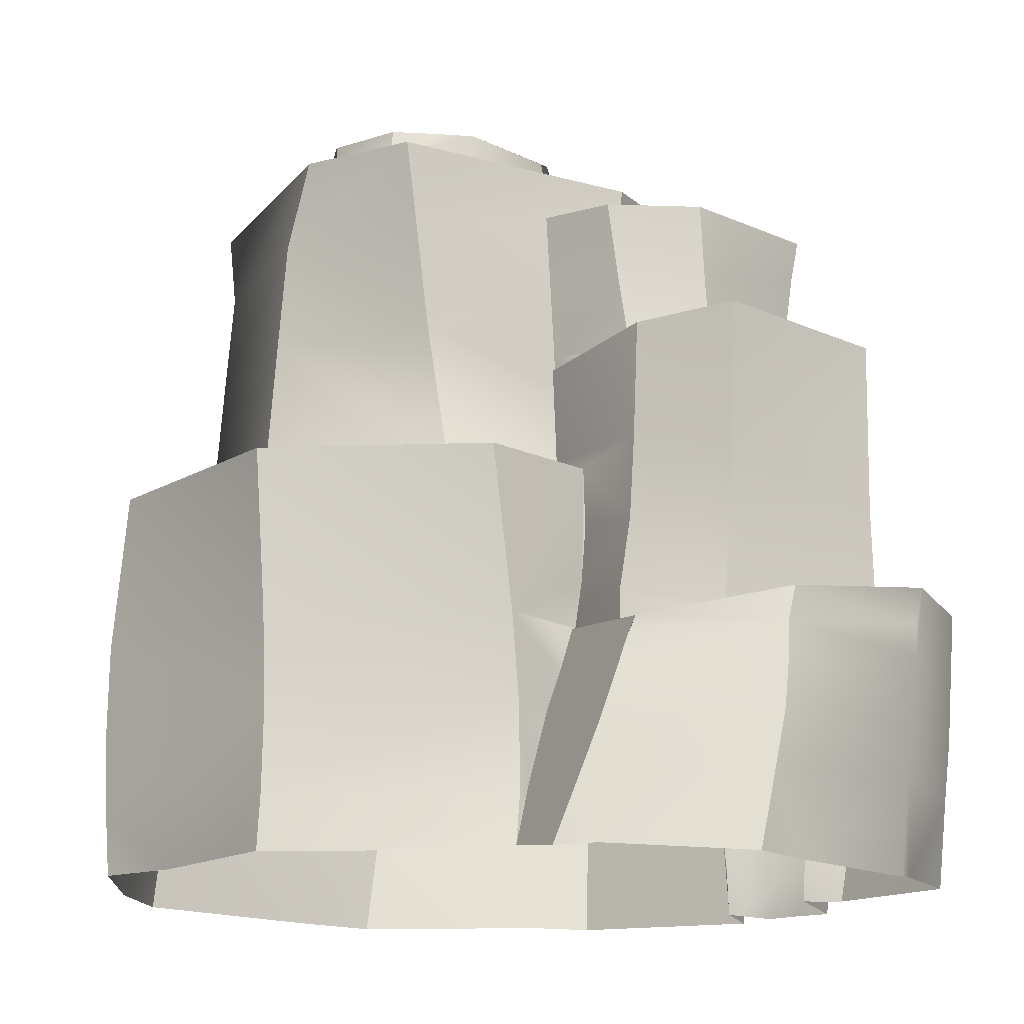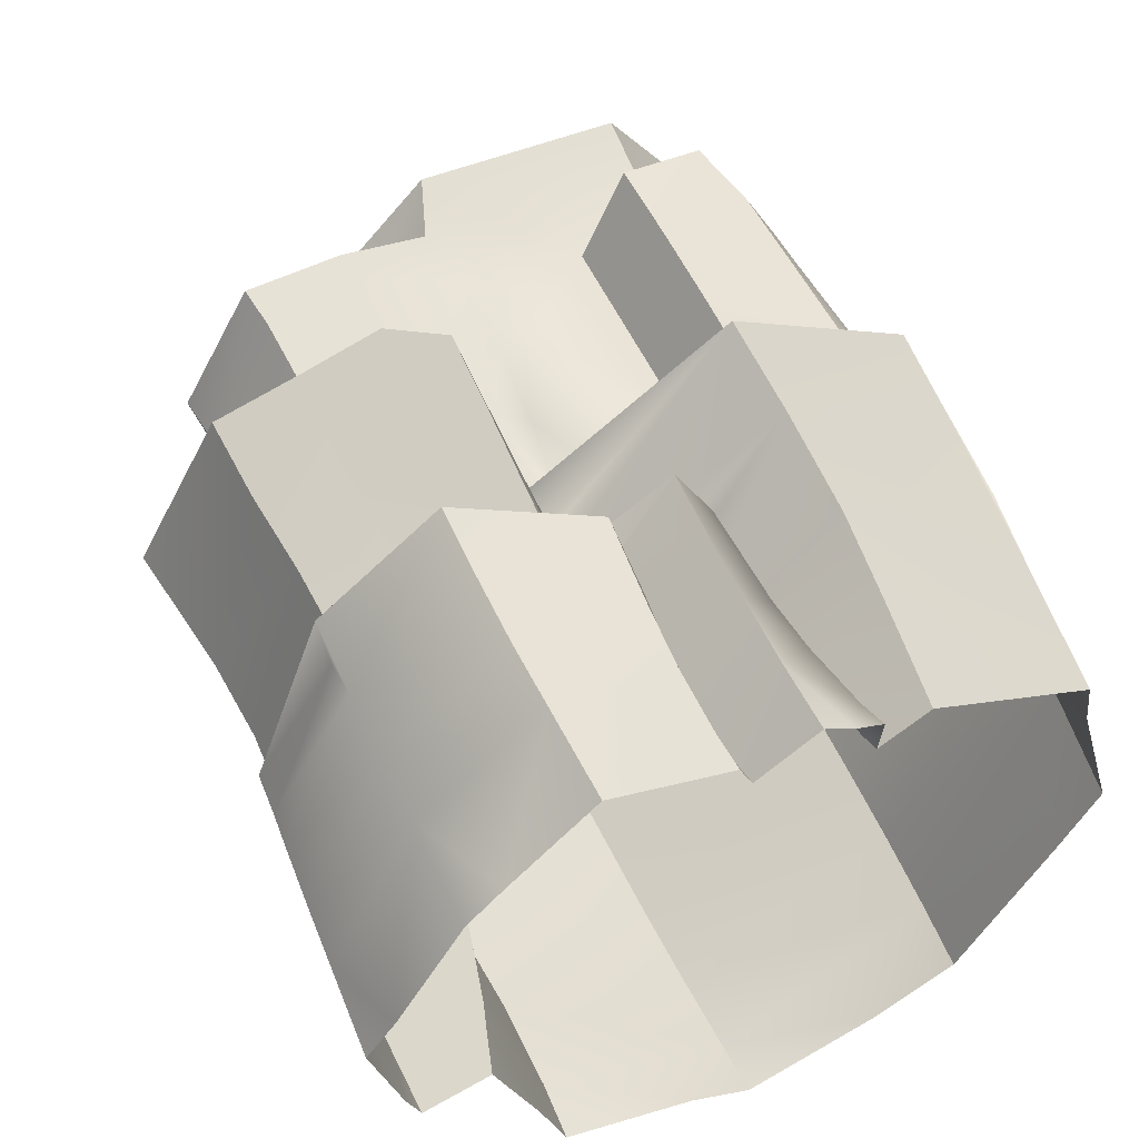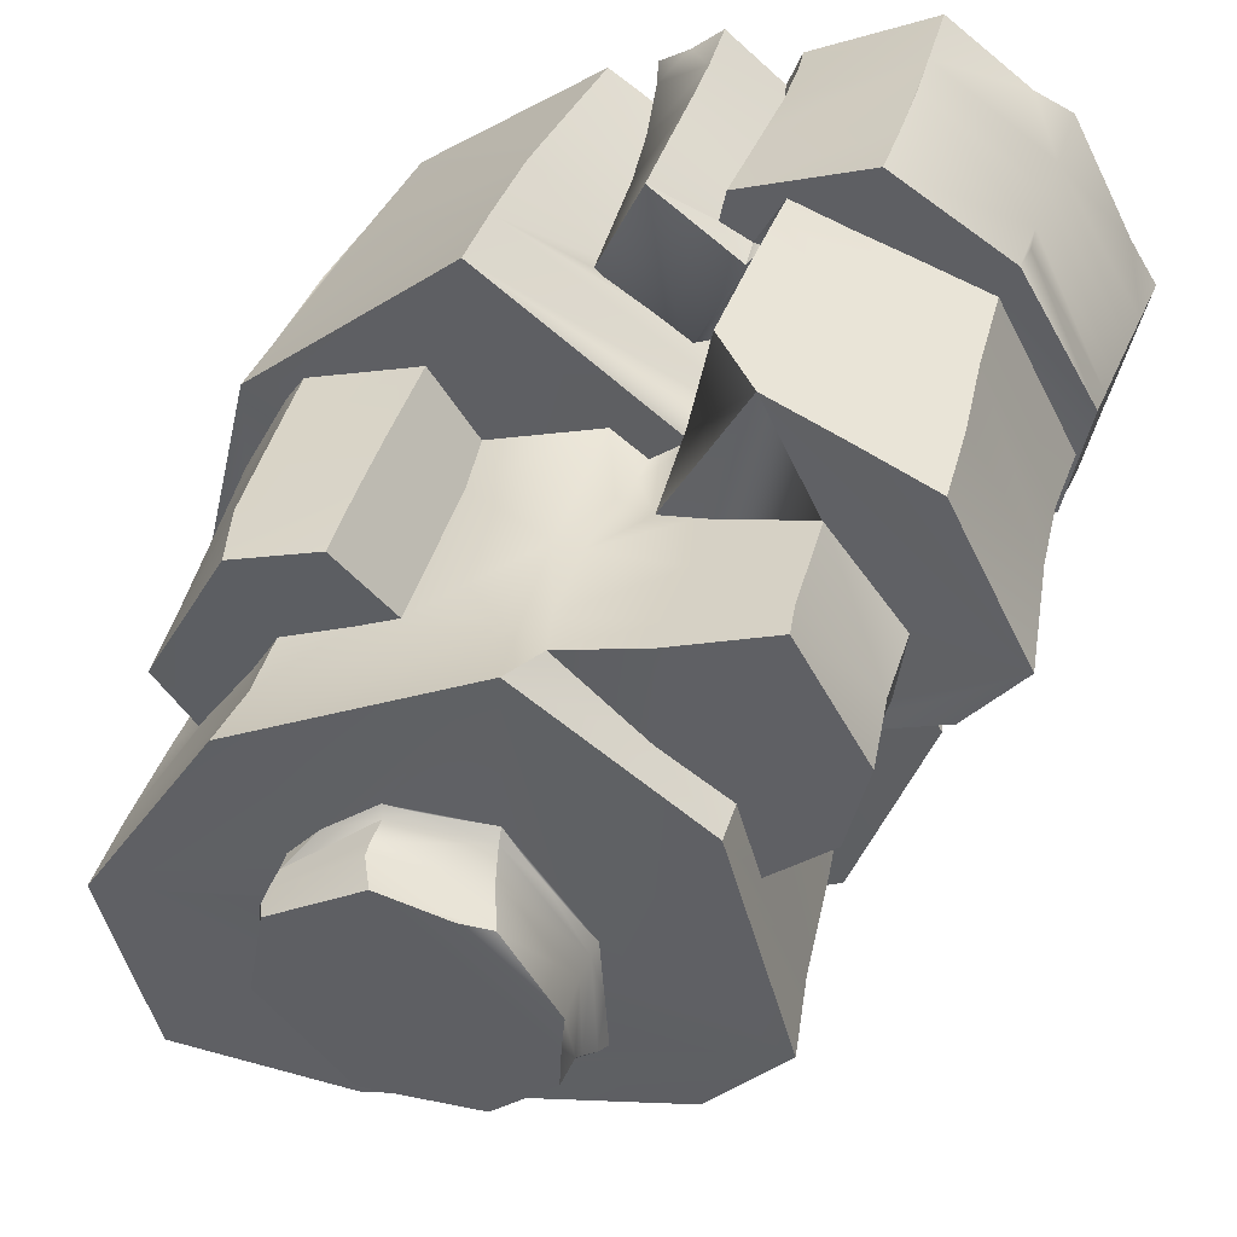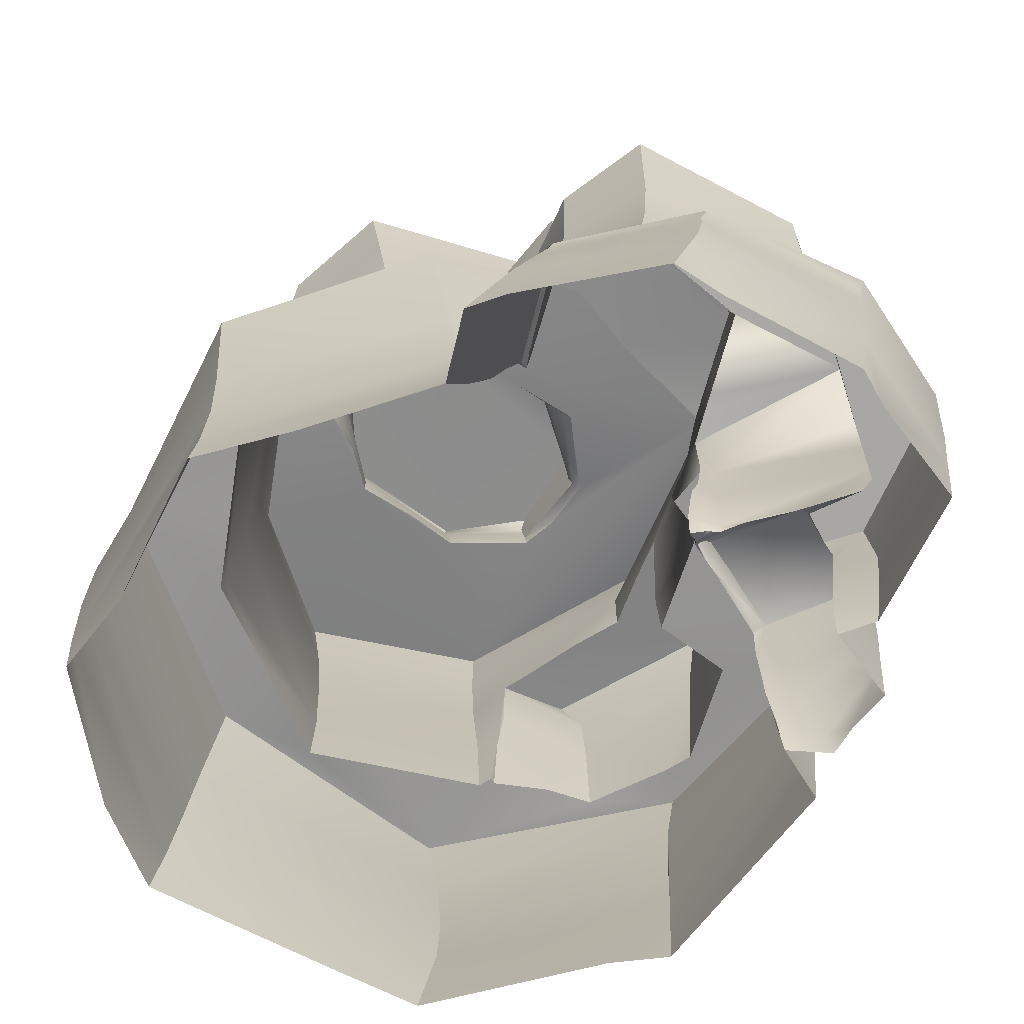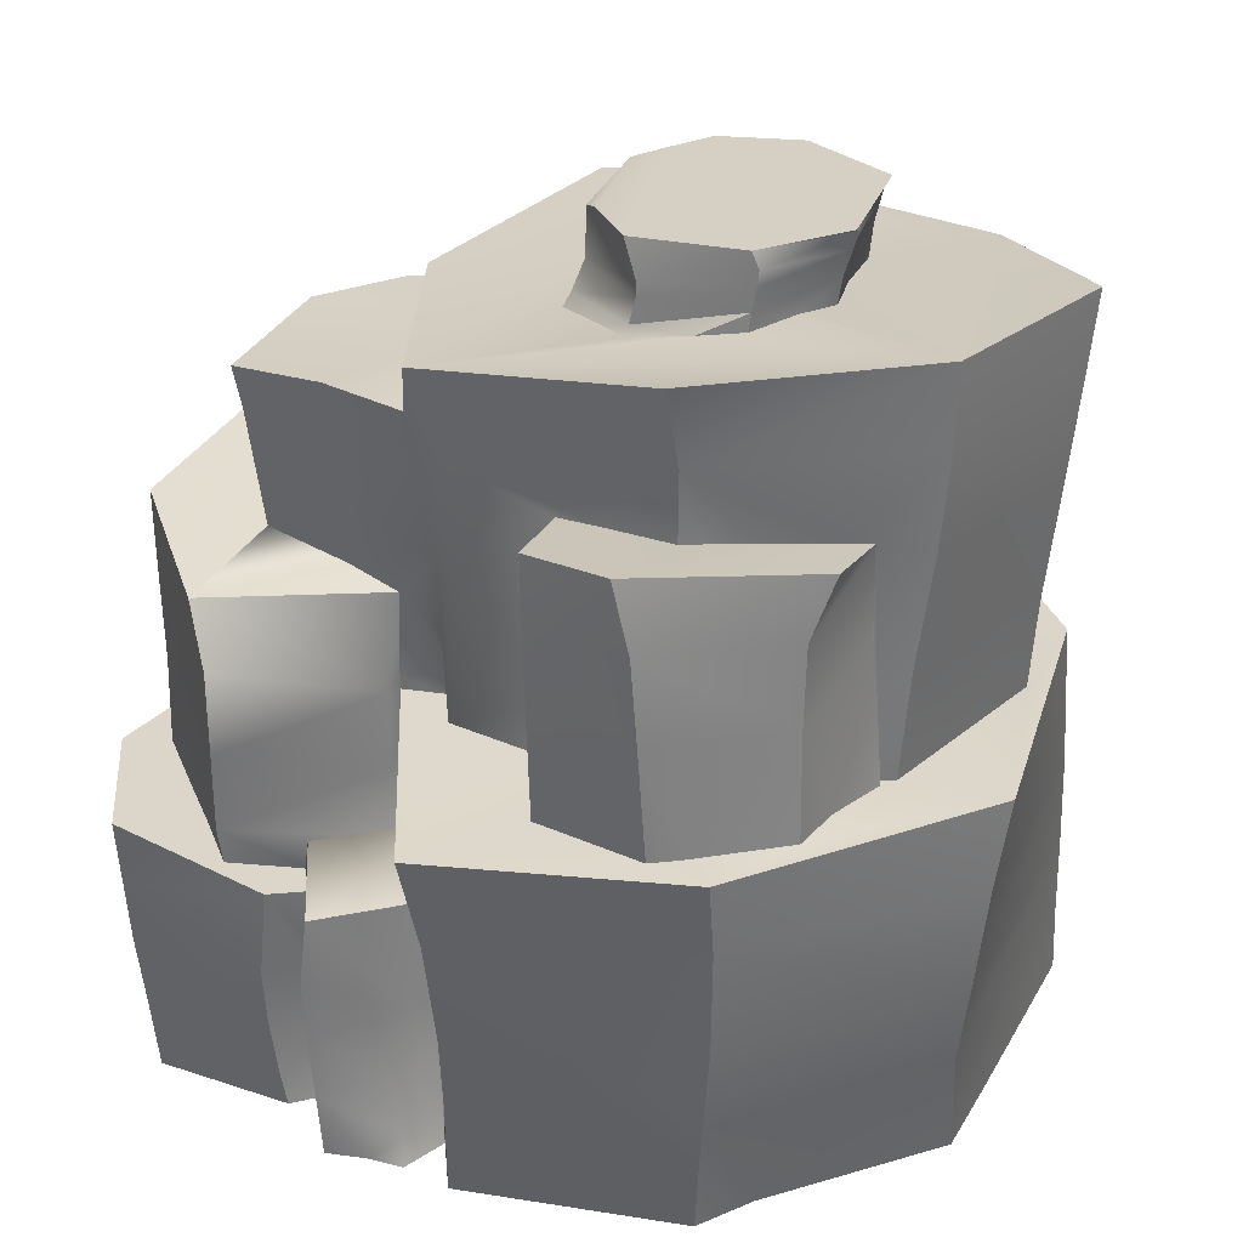
<metadata>
{"format":"obj","ext":"obj","renderer":"f3d","projection":"perspective","resolution":1024,"background":"white","views":[{"elev":-16.0,"azim":-103.0,"up":"+Y"},{"elev":57.7,"azim":-27.4,"up":"+Z"},{"elev":43.2,"azim":-165.5,"up":"+Z"},{"elev":-67.9,"azim":-90.6,"up":"+Y"},{"elev":30.6,"azim":51.6,"up":"+Y"}]}
</metadata>
<code>
v  -13.7 -2.03 15.79
v  -9.325 2.586 19.73
v  -15.58 2.661 15.27
v  -15.67 -2.3 14.67
v  -9.26 -1.904 19.27
v  -9.378 5.795 20.09
v  -15.48 5.726 15.75
v  -9.301 9.153 20.38
v  -15.49 8.942 16.02
v  -9.161 12.71 20.71
v  -15.35 12.54 16.52
v  -15.54 10.54 16.05
v  1.028 4.814 17.3
v  1.152 8.23 17.52
v  -1.935 8.159 15.26
v  -2.154 6.16 14.99
v  -2.26 4.759 14.86
v  -2.796 -1.826 16.21
v  -2.053 -1.78 14.32
v  -2.264 -0.281 14.33
v  -2.929 -0.0184 16.48
v  0.9855 1.456 17
v  3.931 -0.5162 14.24
v  3.532 3.155 13.73
v  3.445 6.175 13.3
v  3.537 3.173 11.57
v  3.408 6.295 11.49
v  7.473 3.753 14.33
v  7.944 7.928 14.86
v  3.471 7.626 11.47
v  3.743 11.92 12.42
v  3.443 10.23 11.56
v  1.459 11.7 17.27
v  -3.654 10.29 13.77
v  -3.735 9.969 13.59
v  -3.254 10.64 14.21
v  -3.248 12.05 13.98
v  -4.868 11.53 17.5
v  -4.727 10.21 16.81
v  -2.398 10.83 9.602
v  -4.775 13.49 17.82
v  -3.51 10.3 13.33
v  -2.824 10.36 10.83
v  -2.255 10.4 9.533
v  -2.506 14.7 9.795
v  -4.427 17.69 18.01
v  -2.279 18.94 9.93
v  -4.096 22.24 18.2
v  -10.02 24.93 10.2
v  -13.61 25.27 6.079
v  -19.06 25.87 5.619
v  -9.473 24.64 -0.8063
v  -8.956 24.1 -1.107
v  -9.729 24.74 -1.437
v  -12.51 25.08 1.331
v  -13.06 25.15 1.868
v  -15.98 25.47 1.437
v  -14.67 25.54 14.24
v  -10.3 25.02 15.89
v  -6.464 24.64 17.34
v  -2.124 23.96 9.159
v  -4.066 24.33 9.71
v  -4.895 24.48 9.945
v  -9.564 24.81 11.2
v  -18.41 18.88 5.597
v  -14.69 21.1 14.18
v  -18.29 14.75 5.377
v  -14.5 16.66 14.19
v  -18.6 10.46 4.954
v  -14.52 11.97 14.29
v  -14.96 12 14.19
v  -17.87 10.04 3.396
v  -18.43 10.35 4.544
v  -15.7 11.37 0.4311
v  -16.08 9.174 0.2982
v  -12.15 10.21 -0.5262
v  -11.19 11.71 -0.51
v  -11.15 10.51 -0.667
v  -15.49 19.57 1.331
v  -8.866 20.04 -1.037
v  -9.648 31.03 12.03
v  -13.39 29.11 5.912
v  -9.87 33.12 12.36
v  -13.63 33.14 5.652
v  -0.0852 33.96 9.932
v  -4.579 33.94 11.1
v  -4.536 32.17 10.85
v  0.3949 31.41 9.474
v  -4.718 28.09 10.37
v  0.3212 26.58 8.864
v  -0.0219 22.56 8.43
v  1.256 18.77 9.092
v  1.655 26.74 9.211
v  -0.3773 20.23 7.655
v  -0.5767 18.84 7.719
v  6.954 22.07 7.082
v  7.119 18.9 7.258
v  -10.63 19.1 -17.11
v  -10.32 10.85 -16.52
v  -13.6 10.6 -4.532
v  -14.69 18.93 -5.75
v  0.4346 19.14 -22.53
v  0.3738 10.78 -23.22
v  0.3375 6.195 -23.27
v  -10.22 6.248 -16.33
v  0.3111 1.642 -23.07
v  -10.36 1.663 -16.41
v  -13.26 6.031 -4.108
v  -13.72 1.448 -4.171
v  -14.39 -1.211 -4.517
v  -13.66 0.8773 -3.929
v  -13.3 1.816 -3.672
v  -12.04 -1.361 -11.5
v  -10.6 -1.338 -16.59
v  -18.9 -1.643 -1.64
v  -20.21 2.054 6.751
v  -18.28 0.9574 -2.63
v  -18.22 -1.738 -3.667
v  -20.54 -1.996 5.827
v  -19.08 -2.107 8.138
v  -19.98 4.921 7.398
v  -18.32 4.26 -1.373
v  -19.68 7.89 7.781
v  -18.1 7.154 -0.3371
v  -19.5 9.394 7.858
v  -17.96 9.004 0.3242
v  -17.96 8.105 -0.0156
v  -11.99 7.972 -1.703
v  -12.15 6.115 -2.361
v  -12.05 7.167 -1.992
v  -11.54 10.33 -0.9366
v  -12.46 4.855 -2.753
v  -12.62 4.243 -2.94
v  12.7 2.405 -18.99
v  12.92 6.797 -18.66
v  20.01 4.632 -5.107
v  20.79 8.942 -5.006
v  13.08 11.63 -18.32
v  21.32 14.47 -5.307
v  13.18 19.28 -17.63
v  21.65 19.11 -5.937
v  18.17 15.23 7.803
v  17.71 9.463 7.48
v  18.4 19.02 8.275
v  8.105 13.38 15.65
v  7.955 18.18 16.7
v  -2.396 19.37 9.133
v  -2.615 16.41 8.796
v  -2.748 15.02 8.391
v  -2.31 10.42 8.931
v  -1.669 10.44 8.365
v  -2.487 9.662 7.933
v  -0.6693 12.2 8.492
v  0.004 10.39 9.363
v  17.03 5.033 7.292
v  -11.05 26.31 -8.463
v  -10.61 19.62 -7.332
v  -9.003 25.79 -1.17
v  -8.032 36.05 2.951
v  -11.22 32.05 -9.162
v  -9.271 33.57 -1.645
v  -8.072 33.6 2.656
v  -11.64 36.2 -9.756
v  -3.223 36.8 -7.733
v  -2.836 37.57 -4.111
v  -3.083 37.57 -10.38
v  -3.393 36.72 -10.83
v  -2.959 36.76 -4.022
v  -2.659 38.81 -4.125
v  -2.665 38.55 -9.588
v  -2.602 41.02 -4.28
v  -2.524 39.21 -9.016
v  -2.432 41.04 -6.242
v  -2.295 40.96 -8.849
v  11.03 41.92 -5.302
v  0.9032 41.07 -11.56
v  5.349 41.82 2.428
v  1.783 41.55 1.113
v  10.14 42.02 -0.3849
v  6.857 41.46 -11.16
v  0.2671 40.95 0.3999
v  6.102 40.02 2.361
v  0.8942 38.87 0.973
v  6.129 39.27 2.393
v  1.09 37.62 1.887
v  5.939 38.07 2.615
v  4.379 37.51 2.784
v  6.102 37.66 3.071
v  1.122 37.06 2.394
v  8.697 38.21 1.375
v  10.27 39.34 -0.3527
v  10.21 38.45 -0.2503
v  10.42 39.69 -5.219
v  10.34 38.55 -3.087
v  10.27 38.33 -5.077
v  10.33 38.56 -2.819
v  8.238 37.98 -7.572
v  6.478 39.3 -10.55
v  6.28 37.58 -10.51
v  -5.744 31.96 -15.13
v  5.251 32.86 -16.64
v  5.203 27.29 -17.06
v  -5.818 26.37 -15.54
v  5.095 20.72 -17.54
v  -5.976 19.74 -16.02
v  15.88 23.99 -12.79
v  16.48 30 -13.06
v  18.59 30.63 -3.502
v  17.88 24.8 -3.174
v  16.82 35.08 -13.46
v  19.02 35.59 -3.647
v  16.89 39.02 -13.95
v  19.18 39.54 -3.622
v  12.67 34.94 5.375
v  12.88 38.96 6.346
v  1.067 36.69 10.7
v  1.513 32.45 9.54
v  9.78 23.92 11.1
v  6.999 23.27 7.167
v  9.657 18.68 10.83
v  9.842 27.99 11.26
v  7.015 24.99 7.221
v  7.072 27.33 7.343
v  16.16 31.13 -0.2555
v  14.33 32.41 10.21
v  18.73 31.7 2.016
v  16.96 31.05 -1.551
v  14.12 31.3 2.706
v  13.04 31.43 4.557
v  12.6 31.49 5.352
v  9.212 31.24 6.557
v  7.082 31.11 7.425
v  9.861 32.01 11.35
v  16.97 26.72 -1.621
v  17.03 23.47 -1.987
v  18.26 28.64 3.184
v  18.33 24.56 3.375
v  15.08 28.91 9.802
v  15.21 24.78 9.543
v  17.32 19.15 -2.146
v  17.02 19.15 -2.326
v  17.45 19.14 -2.993
v  7.08 29.08 7.386
v  8.16 37.65 -16.66
v  -7.498 36.24 -14.33
v  0.8349 38.03 -12.28
v  -1.201 36.88 -11.95
v  0.4581 36.9 -12.82
v  3.413 37.28 -11.23
v  1.094 39.18 -11.72
v  6.612 40.44 -10.79
v  0.9844 39.91 -11.52
v  6.584 41.21 -11.1
v  10.87 41.71 -5.608
v  10.46 41.22 -0.5597
v  10.41 40.44 -0.4856
v  10.69 40.88 -5.462
v  -0.7803 37.15 -0.6256
v  -4.577 33.83 5.442
v  -9.135 29.68 -1.402
v  -12.53 33.28 0.8988
v  -12.48 28.97 1.481
v  -7.304 19.08 -12.98
v  -11.37 19 -7.058
v  -5.984 19.16 -16.07
v  0.5544 19.11 -17.01
v  4.974 19.02 -17.65
v  9.404 19.1 -15.54
v  15.41 19.1 -12.81
v  16.45 19.1 -7.721
v  17.71 19.16 0.9638
v  18.52 19.15 3.456
v  16.26 19.02 7.864
v  15.36 18.93 9.187
v  10.8 18.73 10.48
v  -15.48 15.29 1.076
v  -11.59 18.84 -0.3041
v  -11.49 15.74 -0.1947
v  -11.24 18.85 -0.42
v  -9.369 18.9 -1.025
v  -11.26 12.96 -0.3455
v  -10.75 23.42 15.7
v  -10.69 18.78 15.66
v  -10.72 14.4 15.59
v  3.811 0.5844 11.88
v  3.991 -0.8841 11.98
v  4.181 -1.8 12.09
v  4.239 -1.963 14.49
v  6.717 -1.937 13.74
v  2.691 -1.986 15.4
v  1.045 -2.011 16.76
v  -2.326 1.447 14.48
v  -2.316 2.273 14.55
v  -2.316 3.444 14.67
v  -1.655 10.63 15.07
v  -2.088 11.13 17.15
v  -2.715 6.311 17.24
v  -7.884 11.65 16.45
v  -10.73 11.55 15.54
v  -3.288 -1.328 -20.1
v  0.3004 -1.256 -22.87
v  7.882 -1.227 -21.39
v  12.49 -1.237 -19.39
v  17.18 -1.329 -10.16
v  19.3 -1.313 -5.919
v  16.66 -1.294 3.798
v  16.2 -1.388 6.956
v  -18.04 9.604 0.5725
v  -19.36 11.24 8.303
v  -2.934 3.284 16.92
v  -2.349 16.4 8.789
v  -2.41 18.77 9.112
v  -9.661 18.91 -1.839
v  -2.705 11.44 7.955
v  -2.744 13.61 8.196
g Object003
f 1 2 3 4
f 1 5 2
f 2 6 7 3
f 6 8 9 7
f 9 10 11 12
f 8 10 9
f 13 14 15 16
f 13 16 17
f 18 19 20 21
f 22 23 24 13
f 13 24 25 14
f 26 27 25 24
f 28 29 27 26
f 27 29 30
f 31 27 30 32
f 27 31 25
f 25 31 33 14
f 34 35 36 37
f 34 38 39 35
f 34 40 41 38
f 40 34 42 43
f 40 43 44
f 41 40 45 46
f 46 45 47 48
f 49 50 51
f 52 53 54 55
f 54 51 56 55
f 54 57 51
f 50 56 51
f 51 58 59 60
f 61 62 60
f 60 62 63 64
f 49 51 60 64
f 65 66 58 51
f 65 67 68 66
f 67 69 70 68
f 71 70 69
f 72 73 69 74
f 74 75 72
f 76 74 77 78
f 74 76 75
f 79 57 54 80
f 49 64 50
f 64 81 82 50
f 82 81 83 84
f 85 86 87 88
f 81 87 86 83
f 89 90 88 87
f 91 92 93 90
f 94 92 91
f 94 95 92
f 96 92 97
f 98 99 100 101
f 99 98 102 103
f 103 104 105 99
f 105 104 106 107
f 108 105 107 109
f 109 110 111 112
f 113 109 107 114
f 110 109 113
f 115 116 117 118
f 115 119 116
f 120 3 116 119
f 120 4 3
f 116 121 122 117
f 121 123 124 122
f 125 124 123
f 124 125 126 127
f 128 100 129 130
f 131 78 100 128
f 129 100 108
f 132 124 130 129
f 122 124 132 133
f 123 121 7 9
f 111 122 133 112
f 122 111 117
f 121 116 3 7
f 110 118 117 111
f 132 108 112 133
f 132 129 108
f 112 108 109
f 108 100 99 105
f 134 106 104 135
f 136 134 135 137
f 137 135 138 139
f 138 140 141 139
f 137 139 142 143
f 139 141 144 142
f 145 142 144 146
f 47 147 61
f 47 45 148 147
f 149 148 45
f 150 151 152
f 44 153 151 150
f 43 42 153 44
f 37 153 42 34
f 153 37 33 31
f 154 153 31 32
f 143 155 136 137
f 103 138 135 104
f 138 103 102 140
f 156 157 53 158
f 80 53 157
f 159 160 161 162
f 159 163 160
f 164 165 166 167
f 165 164 168
f 165 169 170 166
f 169 171 172 170
f 173 172 171
f 173 174 172
f 173 175 176 174
f 177 175 173 178
f 177 179 175
f 176 175 180
f 181 182 177
f 178 181 177
f 182 181 183 184
f 184 183 185 186
f 186 185 187 188
f 187 185 189
f 190 191 186 188
f 190 192 191
f 193 191 194 195
f 191 192 196 194
f 197 198 193 195
f 197 199 198
f 200 201 202 203
f 203 202 204 205
f 203 205 157 156
f 156 160 200 203
f 206 204 202 207
f 206 207 208 209
f 207 210 211 208
f 210 212 213 211
f 214 211 213 215
f 215 216 217 214
f 97 218 219 96
f 218 97 220
f 218 221 222 219
f 222 221 223
f 224 225 226 227
f 225 224 228 229
f 225 229 230 231
f 231 232 233 225
f 227 234 235 209
f 227 209 208
f 236 234 227
f 227 226 236
f 237 236 238 239
f 237 235 234 236
f 235 240 241
f 242 209 235 241
f 221 233 243 223
f 232 243 233
f 244 210 201
f 212 210 244
f 201 210 207 202
f 200 160 163
f 245 200 163
f 166 246 247 167
f 247 246 248
f 246 198 249 248
f 249 198 199
f 198 246 250 251
f 250 252 253 251
f 252 176 180 253
f 253 180 175 254
f 254 175 179 255
f 255 256 257 254
f 256 191 193 257
f 254 257 251 253
f 257 193 198 251
f 252 250 170 172
f 250 246 166 170
f 185 165 258 189
f 258 165 168
f 165 185 183 169
f 169 183 181 171
f 176 252 172 174
f 217 216 85 88
f 216 159 259 85
f 259 159 162
f 260 160 156 158
f 161 160 260
f 261 161 260 262
f 262 260 158 56
f 82 262 56 50
f 84 261 262 82
f 53 80 54
f 157 205 263 264
f 263 205 265
f 205 204 266 265
f 266 204 267
f 204 206 268 267
f 268 206 269
f 206 209 270 269
f 270 209 242
f 235 237 271 240
f 271 237 272
f 237 239 273 272
f 273 239 274
f 239 218 275 274
f 275 218 220
f 93 217 88 90
f 158 52 55 56
f 158 53 52
f 57 79 65 51
f 79 276 67 65
f 276 79 277 278
f 279 79 80 280
f 277 79 279
f 74 276 281 77
f 281 276 278
f 276 74 69 67
f 128 130 124 127
f 125 123 9 12
f 282 283 46 48
f 283 284 41 46
f 60 282 48
f 59 282 60
f 24 23 285 26
f 286 285 23
f 287 286 23 288
f 287 26 285 286
f 26 287 289 28
f 23 22 290 288
f 290 22 291
f 292 20 19
f 19 291 22 292
f 22 13 293 292
f 17 294 293 13
f 15 295 296 16
f 16 296 297
f 41 284 298 38
f 284 299 298
f 107 106 300 114
f 300 106 301
f 302 106 134 303
f 106 302 301
f 134 136 304 303
f 304 136 305
f 136 155 306 305
f 306 155 307
f 296 295 36
f 39 38 36 35
f 296 36 38 10
f 298 299 70
f 298 70 11 38
f 72 75 308 73
f 76 78 131 75
f 75 131 308
f 69 73 308 309
f 69 309 71
f 11 70 71 309
f 10 38 11
f 5 18 21 310
f 310 297 2 5
f 8 6 2 297
f 296 10 8 297
f 21 20 292
f 294 21 292 293
f 21 294 310
f 310 294 17 16
f 310 16 297
f 281 100 78 77
f 277 100 281 278
f 100 277 101
f 261 84 162 161
f 83 259 162 84
f 86 85 259 83
f 89 81 64 63
f 81 89 87
f 148 311 312 147
f 95 94 147 312
f 61 147 94 91
f 240 141 242 241
f 312 146 92 95
f 146 220 97 92
f 275 220 146 274
f 274 146 144 273
f 272 273 144 141
f 240 271 272 141
f 141 269 270 242
f 269 141 140 268
f 140 102 267 268
f 266 267 102 265
f 265 102 98 263
f 98 101 264 263
f 101 279 313 264
f 101 277 279
f 313 279 280
f 28 289 307 29
f 155 145 29 307
f 142 145 155 143
f 29 145 32 30
f 314 152 151 153
f 154 145 314 153
f 32 145 154
f 311 148 149 146
f 145 146 315 314
f 149 315 146
f 311 146 312
f 149 40 314 315
f 40 149 45
f 150 152 314 44
f 44 314 40
f 313 280 157 264
f 157 280 80
f 216 213 190 188
f 192 190 213 196
f 194 196 213 195
f 199 197 195 213
f 199 213 212 244
f 248 249 199 244
f 248 244 245 163
f 168 163 159 216
f 216 215 213
f 189 216 188 187
f 168 216 189 258
f 163 168 164 167
f 248 163 167 247
f 221 218 239 238
f 225 221 238
f 221 225 233
f 211 224 227 208
f 214 230 229 228
f 224 211 214 228
f 96 232 93 92
f 96 219 222 243
f 222 223 243
f 96 243 232
f 217 93 232 231
f 214 217 231 230
f 191 256 184 186
f 256 255 182 184
f 179 177 182 255
f 62 90 89 63
f 61 91 90 62
f 284 68 70 299
f 282 68 284 283
f 282 59 66 68
f 66 59 58
f 37 36 295
f 14 33 295 15
f 37 295 33
f 245 244 201 200
f 178 173 171 181
f 308 131 127 126
f 127 131 128
f 60 48 47 61
f 238 236 226 225
f 12 11 309 125
f 308 126 125 309

</code>
